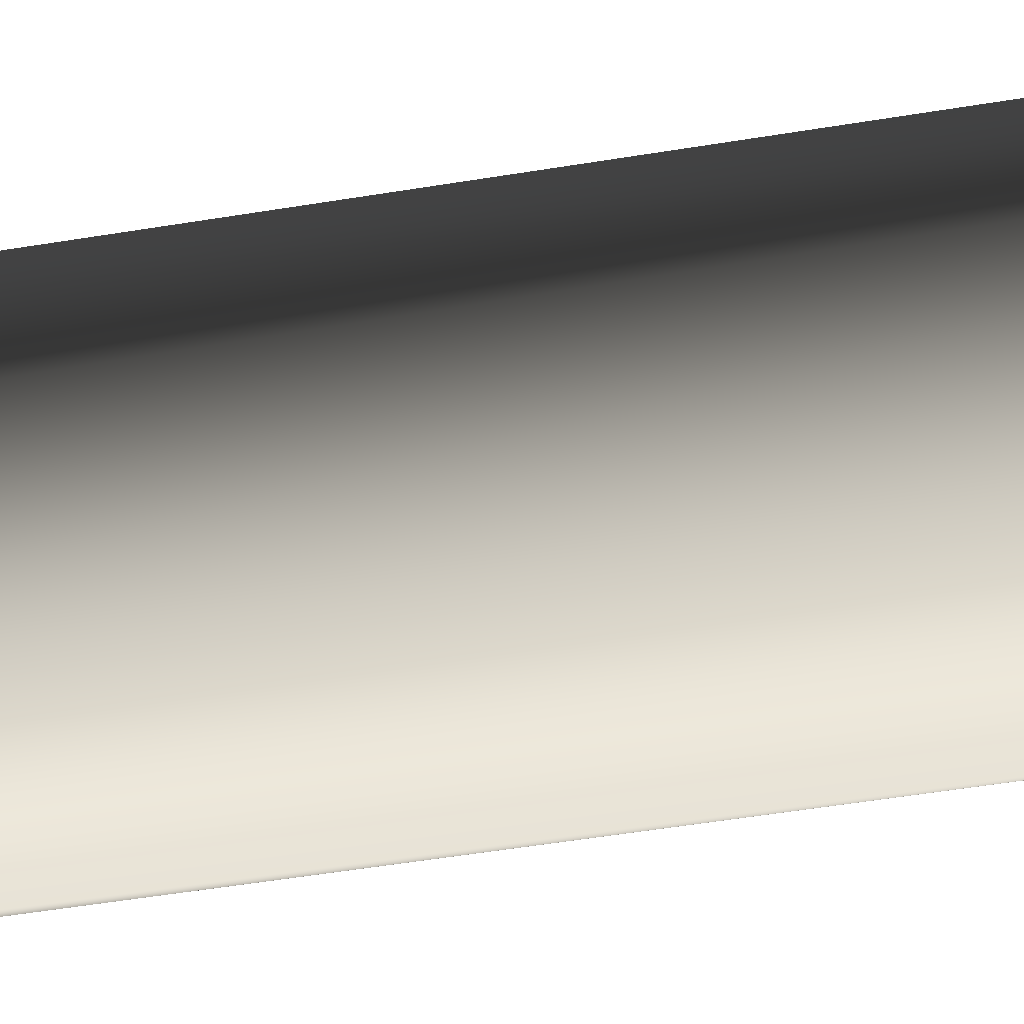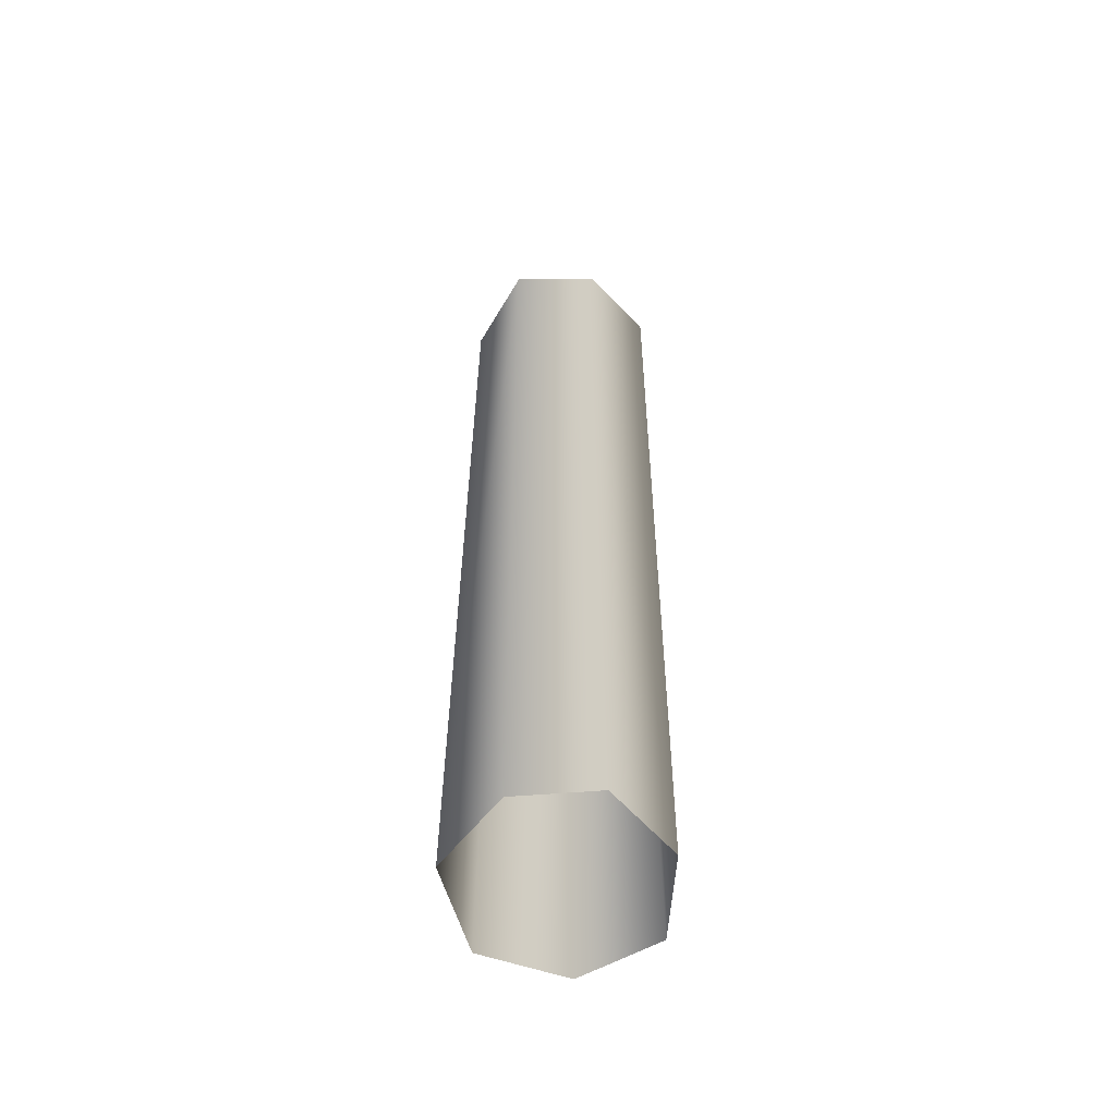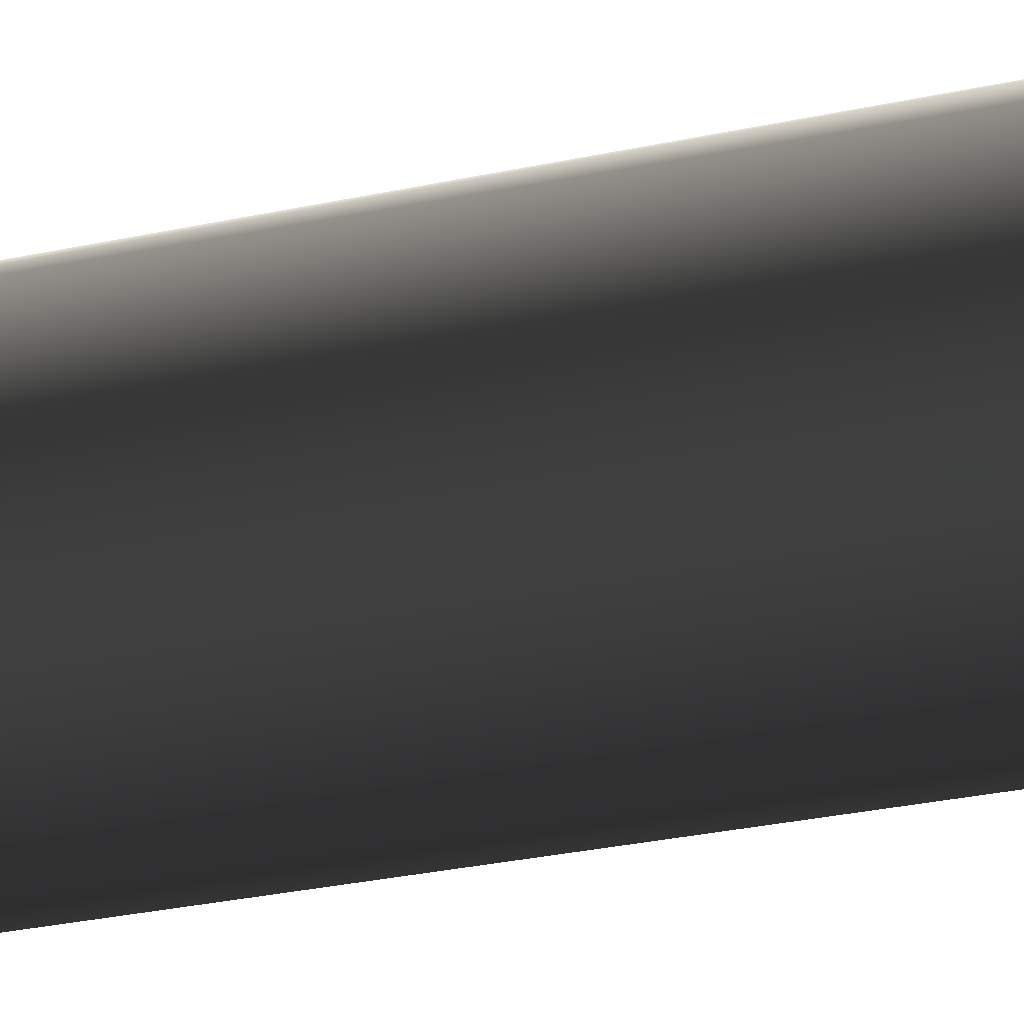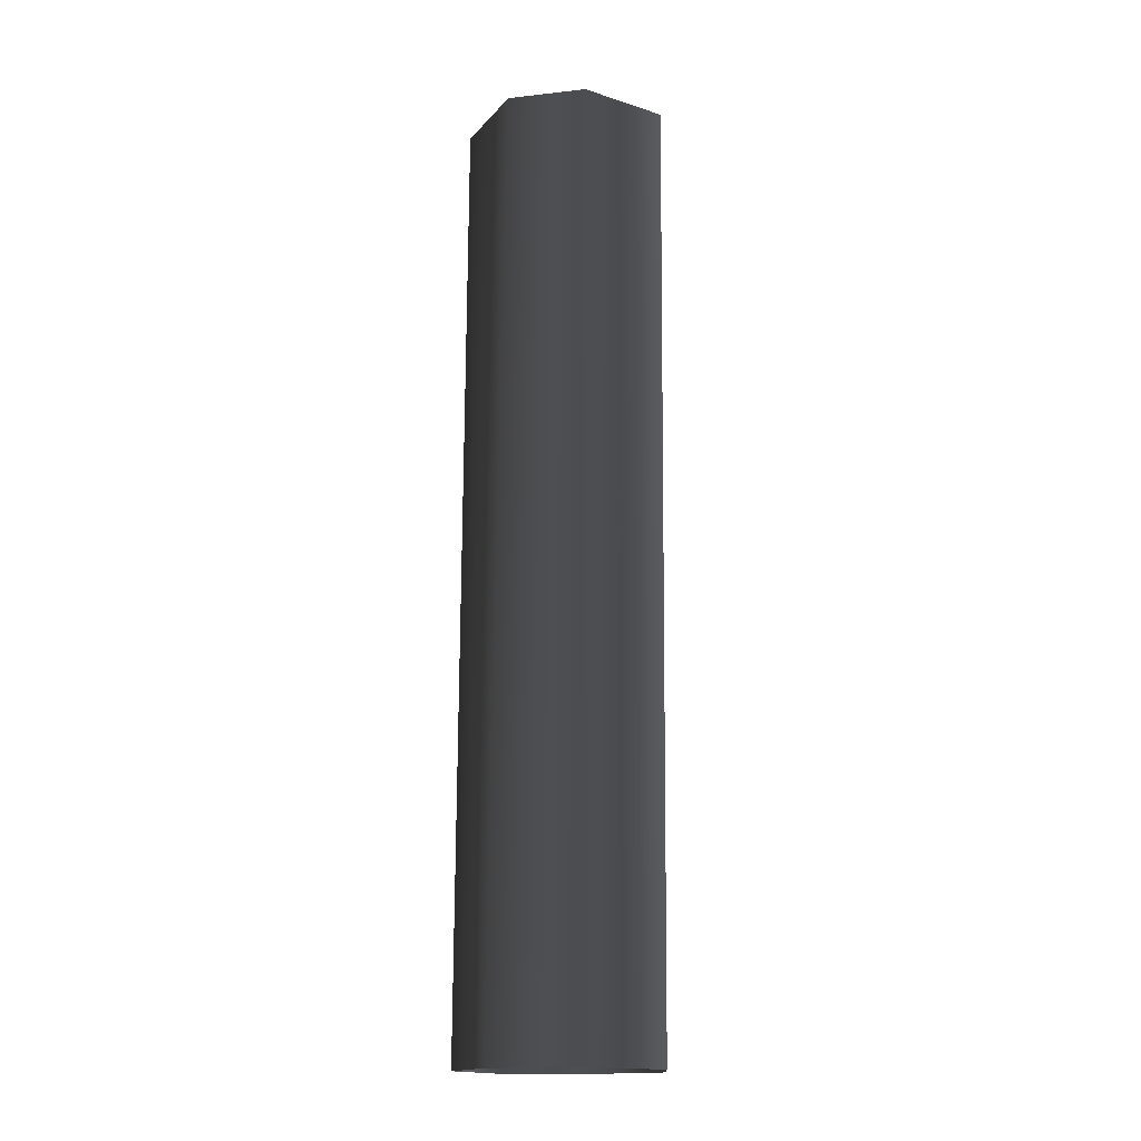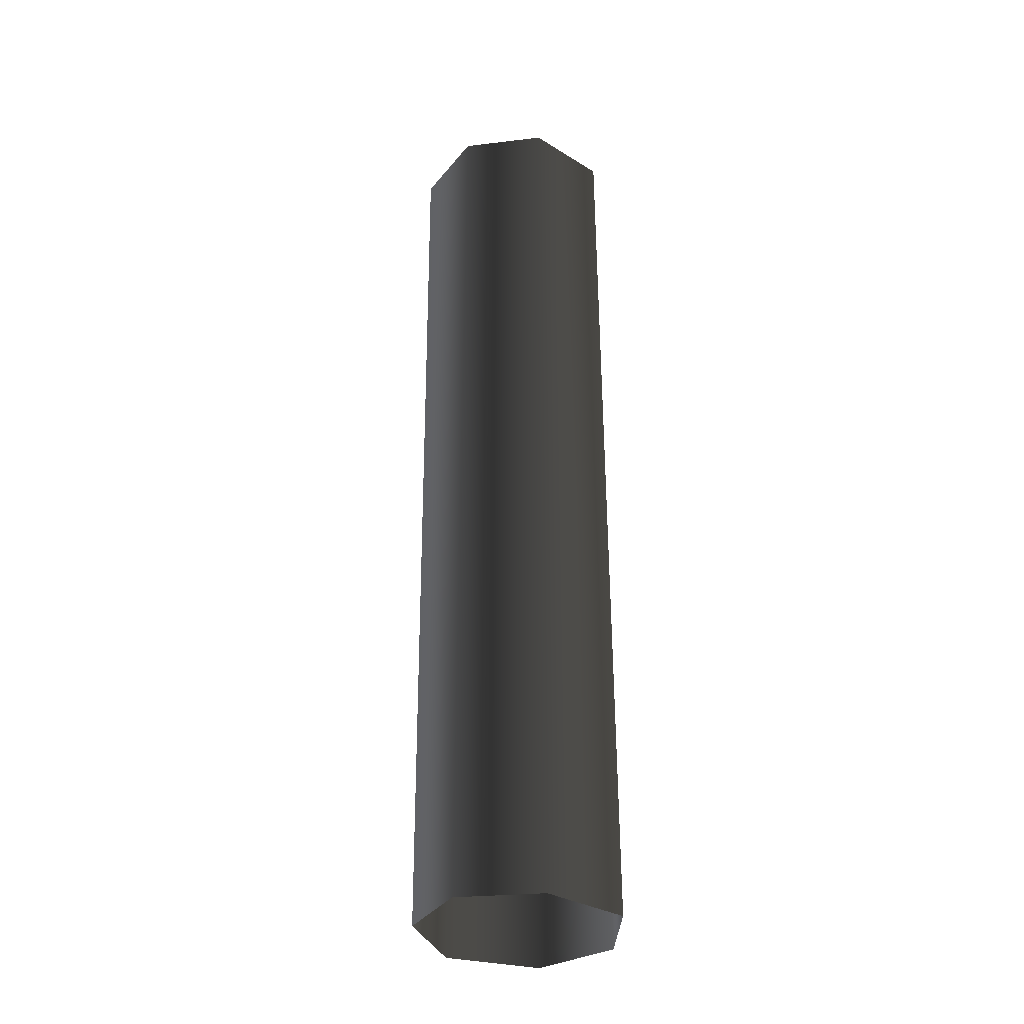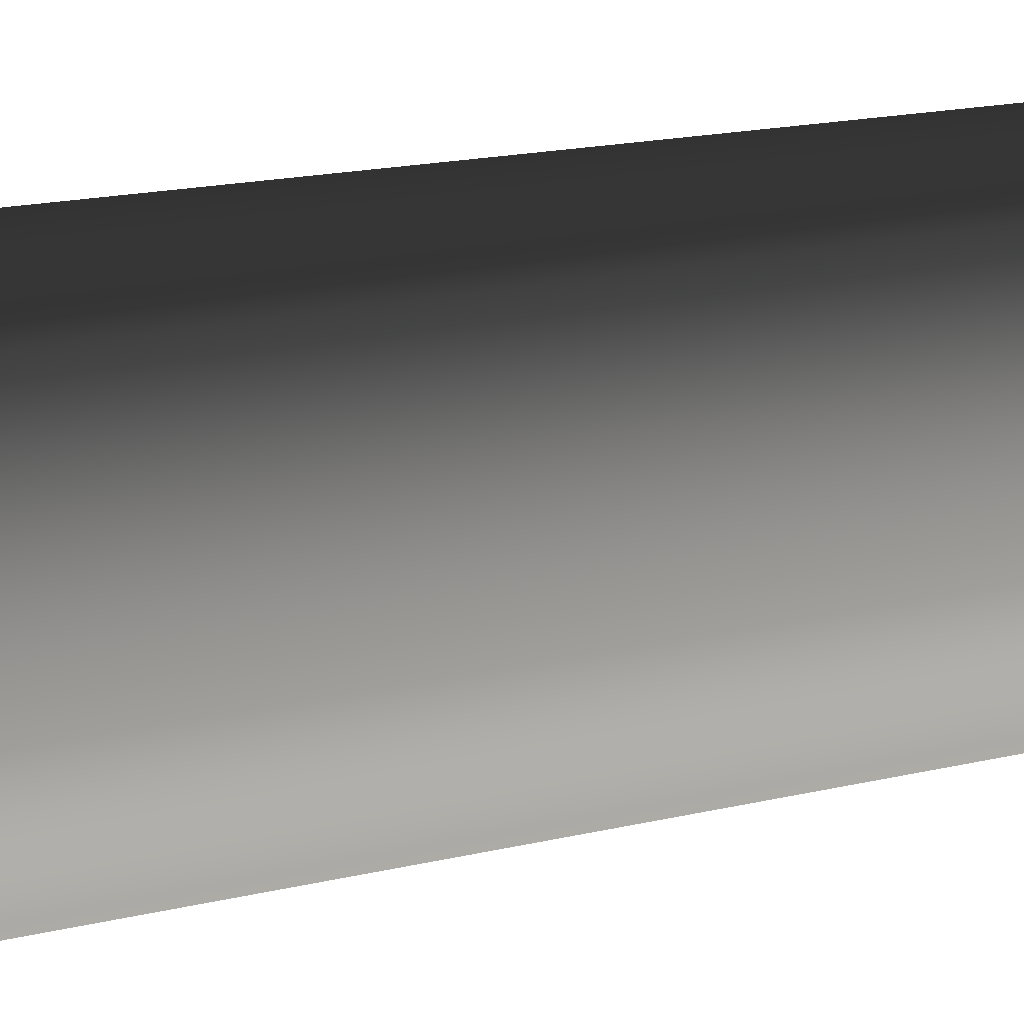
<metadata>
{"format":"obj","ext":"obj","renderer":"f3d","projection":"perspective","resolution":1024,"background":"white","views":[{"elev":-37.9,"azim":103.2,"up":"+Z"},{"elev":-57.6,"azim":119.6,"up":"+Y"},{"elev":-31.6,"azim":-73.8,"up":"+Z"},{"elev":-16.1,"azim":26.3,"up":"+Y"},{"elev":-34.1,"azim":175.8,"up":"+Y"},{"elev":12.0,"azim":54.3,"up":"+Z"}]}
</metadata>
<code>
v 0.005598 -2.64 -0.5164
v 0.471 2.64 -0.434
v 0.005437 2.64 -0.5454
v 0.4754 -2.64 -0.427
v -0.4105 -2.64 -0.2369
v -0.3924 2.64 -0.2597
v 0.7043 2.64 -0.01365
v 0.6647 -2.64 -0.01858
v -0.4187 -2.64 0.2438
v -0.4054 2.64 0.2209
v -0.04855 -2.64 0.5635
v 0.01277 2.64 0.5345
v 0.4687 -2.64 0.439
v 0.4444 2.64 0.432
v 0.4687 -2.64 0.439
v 0.4444 2.64 0.432
g BigLog_LOD1_11936_13
f 1 3 2
f 2 4 1
f 3 1 5
f 5 6 3
f 4 2 7
f 7 8 4
f 6 5 9
f 9 10 6
f 10 9 11
f 11 12 10
f 12 11 13
f 13 14 12
f 15 8 7
f 7 16 15

</code>
